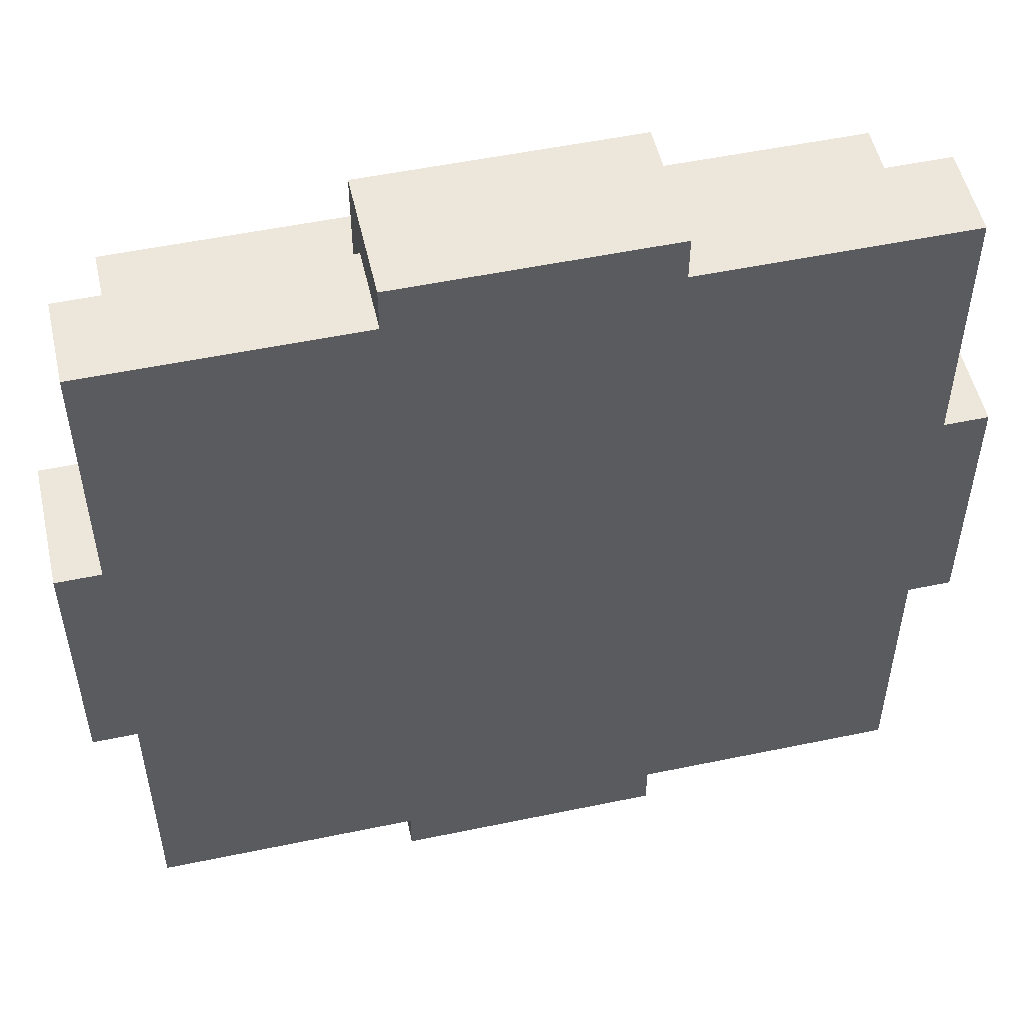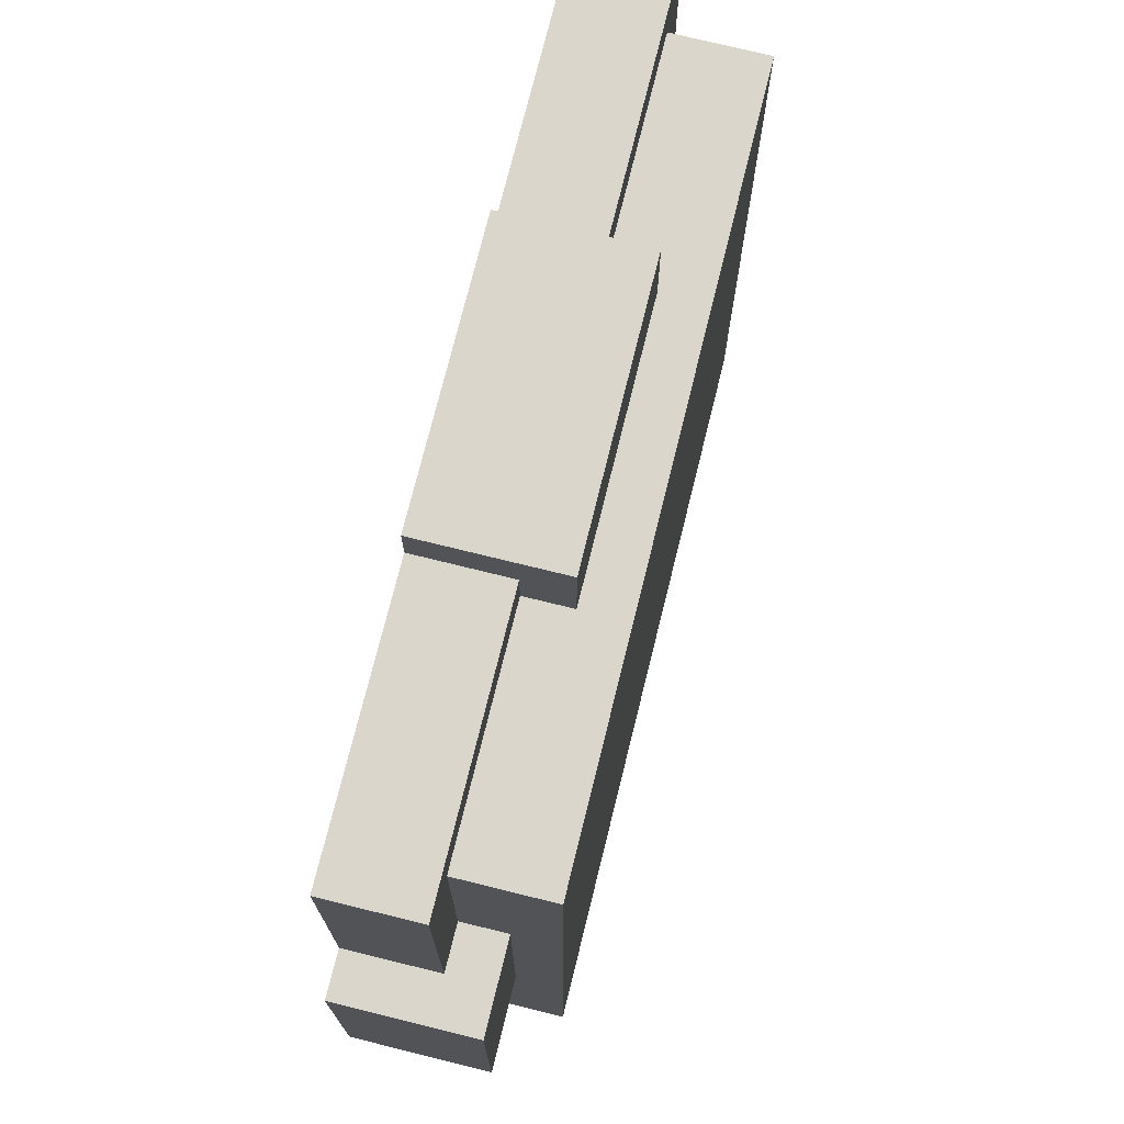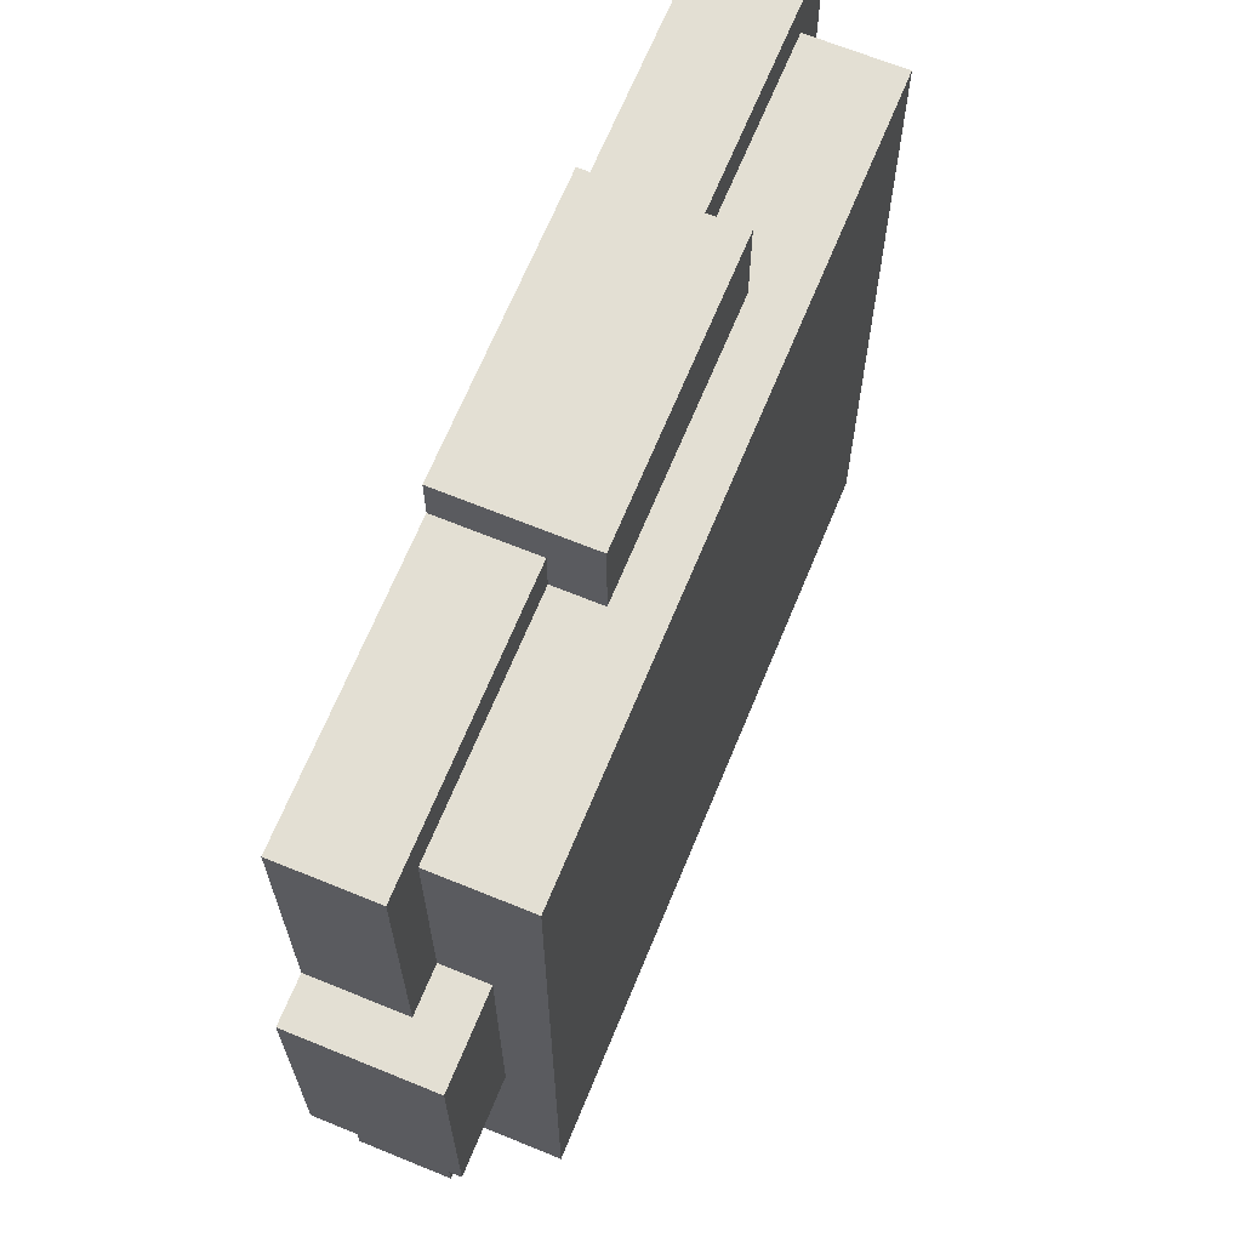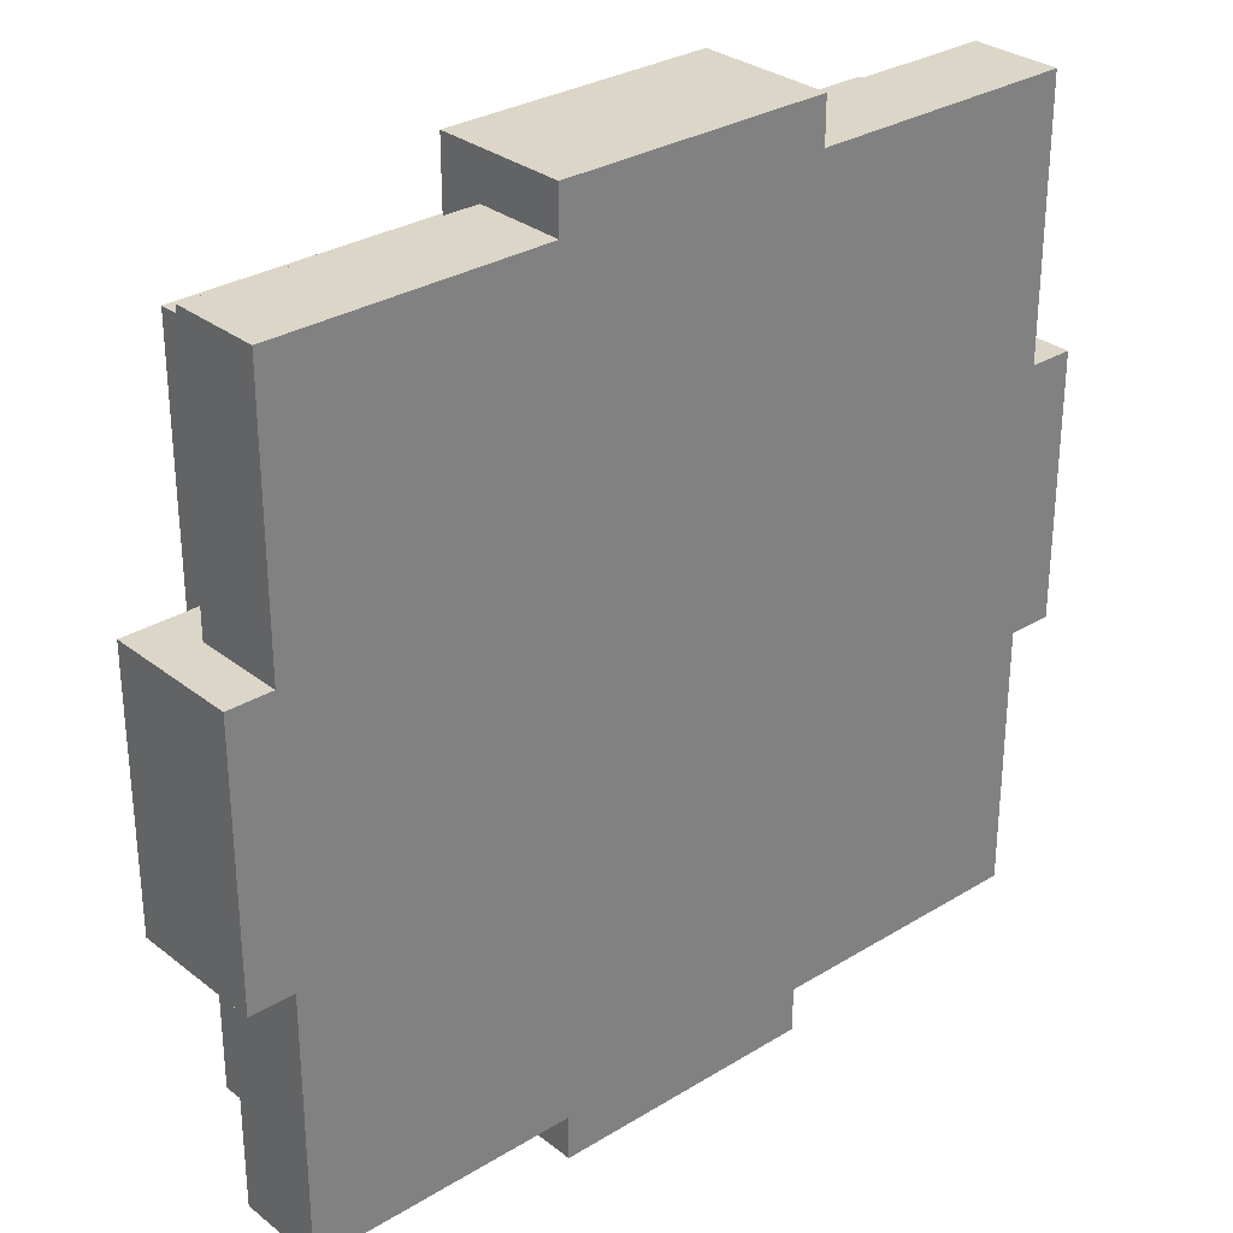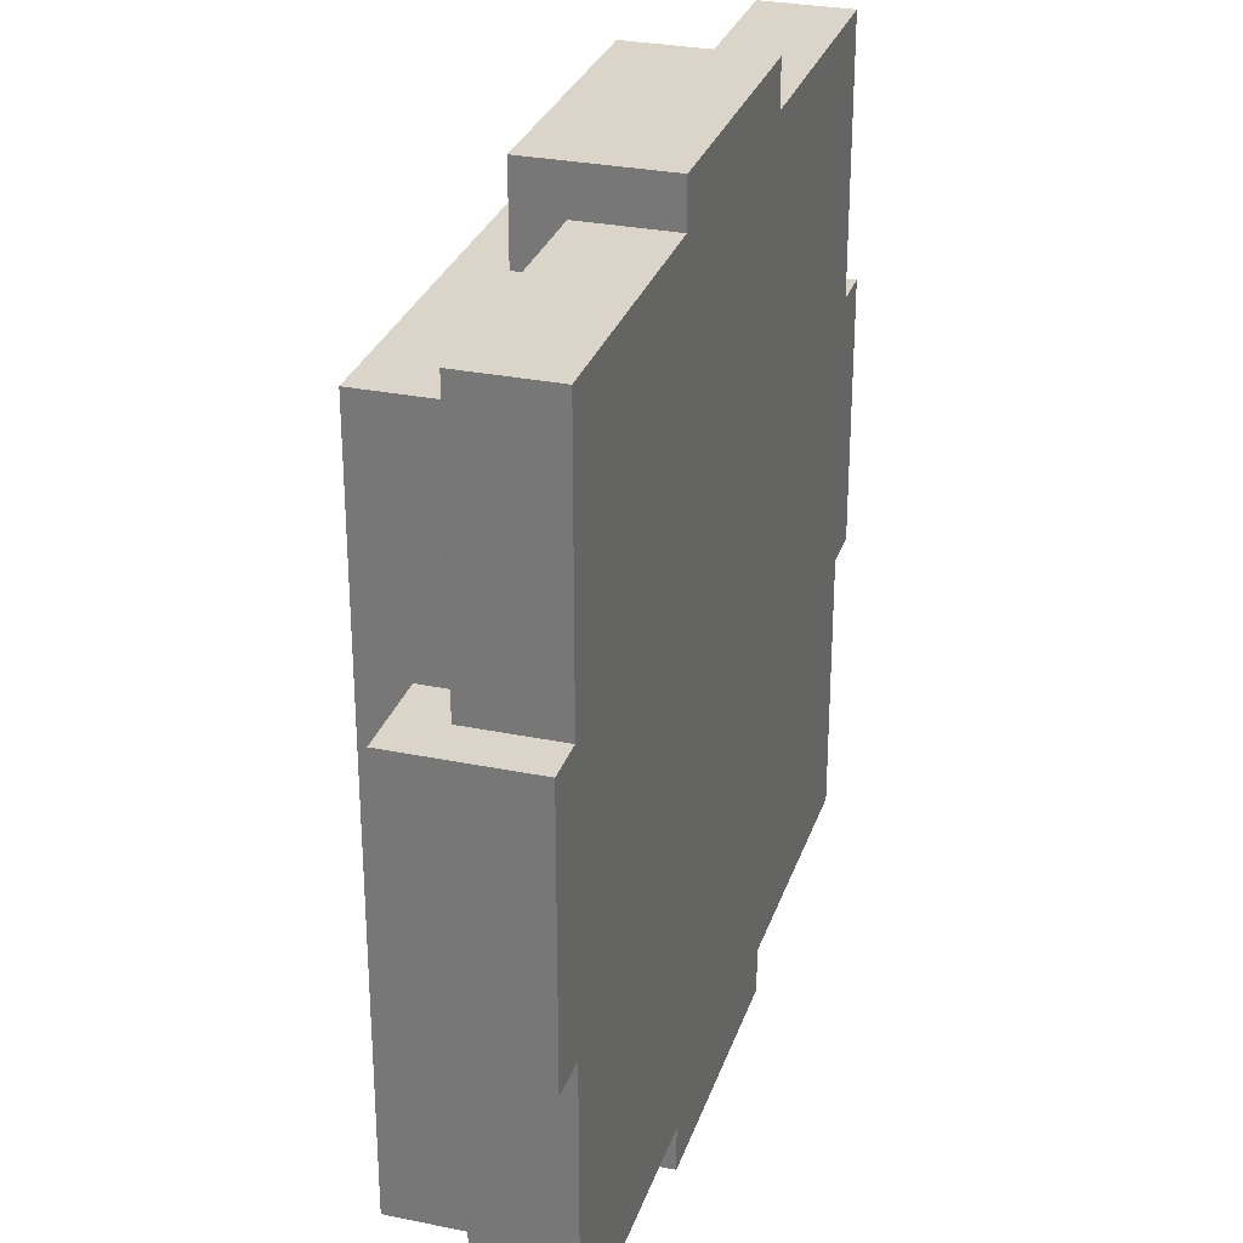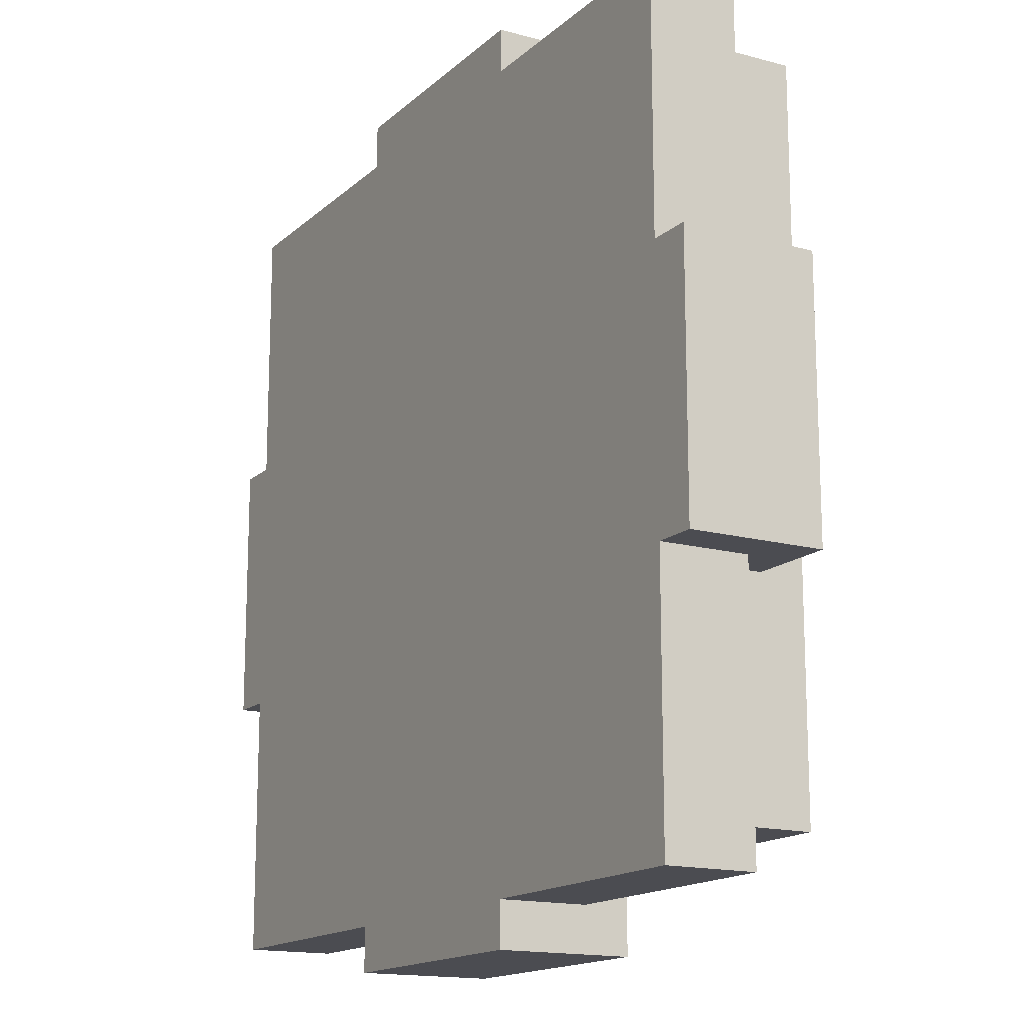
<metadata>
{"format":"obj","ext":"obj","renderer":"f3d","projection":"perspective","resolution":1024,"background":"white","views":[{"elev":52.3,"azim":-12.7,"up":"+Z"},{"elev":73.9,"azim":103.9,"up":"+Z"},{"elev":67.0,"azim":112.3,"up":"+Z"},{"elev":30.2,"azim":-41.6,"up":"+Z"},{"elev":29.2,"azim":-73.1,"up":"+Z"},{"elev":-15.5,"azim":60.2,"up":"+Z"}]}
</metadata>
<code>
v -0.3 0 -1
v 0.3 0 -1
v -0.3 0.3 -1
v 0.3 0.3 -1
v -0.9 0 -0.9
v -0.3 0 -0.9
v 0.3 0 -0.9
v 0.9 0 -0.9
v -0.9 0.1 -0.9
v -0.3 0.1 -0.9
v 0.3 0.1 -0.9
v 0.9 0.1 -0.9
v -0.9 0.2 -0.9
v -0.3 0.2 -0.9
v 0.3 0.2 -0.9
v 0.9 0.2 -0.9
v -0.8 0.2 -0.8
v -0.3 0.2 -0.8
v 0.3 0.2 -0.8
v 0.8 0.2 -0.8
v -0.3 0.3 -0.8
v 0.3 0.3 -0.8
v -0.8 0.4 -0.8
v 0.8 0.4 -0.8
v -1 0 -0.3
v -0.9 0 -0.3
v 0.9 0 -0.3
v 1 0 -0.3
v -0.9 0.1 -0.3
v 0.9 0.1 -0.3
v -0.9 0.2 -0.3
v -0.8 0.2 -0.3
v 0.8 0.2 -0.3
v 0.9 0.2 -0.3
v -1 0.3 -0.3
v -0.8 0.3 -0.3
v 0.8 0.3 -0.3
v 1 0.3 -0.3
v -1 0 0.3
v -0.9 0 0.3
v 0.9 0 0.3
v 1 0 0.3
v -0.9 0.1 0.3
v 0.9 0.1 0.3
v -0.9 0.2 0.3
v -0.8 0.2 0.3
v 0.8 0.2 0.3
v 0.9 0.2 0.3
v -1 0.3 0.3
v -0.8 0.3 0.3
v 0.8 0.3 0.3
v 1 0.3 0.3
v -0.8 0.2 0.8
v -0.3 0.2 0.8
v 0.3 0.2 0.8
v 0.8 0.2 0.8
v -0.3 0.3 0.8
v 0.3 0.3 0.8
v -0.8 0.4 0.8
v 0.8 0.4 0.8
v -0.9 0 0.9
v -0.3 0 0.9
v 0.3 0 0.9
v 0.9 0 0.9
v -0.9 0.1 0.9
v -0.3 0.1 0.9
v 0.3 0.1 0.9
v 0.9 0.1 0.9
v -0.9 0.2 0.9
v -0.3 0.2 0.9
v 0.3 0.2 0.9
v 0.9 0.2 0.9
v -0.3 0 1
v 0.3 0 1
v -0.3 0.3 1
v 0.3 0.3 1
v -1 0 -0.3
v -1 0.3 -0.3
v -1 0 0.3
v -1 0.3 0.3
v -0.9 0 -0.9
v -0.9 0.1 -0.9
v -0.9 0.2 -0.9
v -0.9 0 -0.3
v -0.9 0.1 -0.3
v -0.9 0.2 -0.3
v -0.9 0 0.3
v -0.9 0.1 0.3
v -0.9 0.2 0.3
v -0.9 0 0.9
v -0.9 0.1 0.9
v -0.9 0.2 0.9
v -0.8 0.2 -0.8
v -0.8 0.4 -0.8
v -0.8 0.2 -0.3
v -0.8 0.3 -0.3
v -0.8 0.2 0.3
v -0.8 0.3 0.3
v -0.8 0.2 0.8
v -0.8 0.4 0.8
v -0.3 0 -1
v -0.3 0.3 -1
v -0.3 0 -0.9
v -0.3 0.1 -0.9
v -0.3 0.2 -0.9
v -0.3 0.2 -0.8
v -0.3 0.3 -0.8
v -0.3 0.2 0.8
v -0.3 0.3 0.8
v -0.3 0 0.9
v -0.3 0.1 0.9
v -0.3 0.2 0.9
v -0.3 0 1
v -0.3 0.3 1
v 0.3 0 -1
v 0.3 0.3 -1
v 0.3 0 -0.9
v 0.3 0.1 -0.9
v 0.3 0.2 -0.9
v 0.3 0.2 -0.8
v 0.3 0.3 -0.8
v 0.3 0.2 0.8
v 0.3 0.3 0.8
v 0.3 0 0.9
v 0.3 0.1 0.9
v 0.3 0.2 0.9
v 0.3 0 1
v 0.3 0.3 1
v 0.8 0.2 -0.8
v 0.8 0.4 -0.8
v 0.8 0.2 -0.3
v 0.8 0.3 -0.3
v 0.8 0.2 0.3
v 0.8 0.3 0.3
v 0.8 0.2 0.8
v 0.8 0.4 0.8
v 0.9 0 -0.9
v 0.9 0.1 -0.9
v 0.9 0.2 -0.9
v 0.9 0 -0.3
v 0.9 0.1 -0.3
v 0.9 0.2 -0.3
v 0.9 0 0.3
v 0.9 0.1 0.3
v 0.9 0.2 0.3
v 0.9 0 0.9
v 0.9 0.1 0.9
v 0.9 0.2 0.9
v 1 0 -0.3
v 1 0.3 -0.3
v 1 0 0.3
v 1 0.3 0.3
v -1 0 -0.3
v -1 0 0.3
v -0.9 0 -0.9
v -0.9 0 -0.3
v -0.9 0 0.3
v -0.9 0 0.9
v -0.6 0 -0.3
v -0.6 0 0.3
v -0.3 0 -1
v -0.3 0 -0.9
v -0.3 0 0.9
v -0.3 0 1
v 0.3 0 -1
v 0.3 0 -0.9
v 0.3 0 0.9
v 0.3 0 1
v 0.9 0 -0.9
v 0.9 0 -0.3
v 0.9 0 0.3
v 0.9 0 0.9
v 1 0 -0.3
v 1 0 0.3
v -0.9 0.2 -0.9
v -0.9 0.2 -0.3
v -0.9 0.2 0.3
v -0.9 0.2 0.9
v -0.8 0.2 -0.8
v -0.8 0.2 -0.3
v -0.8 0.2 0.3
v -0.8 0.2 0.8
v -0.3 0.2 -0.9
v -0.3 0.2 -0.8
v -0.3 0.2 0.8
v -0.3 0.2 0.9
v 0.3 0.2 -0.9
v 0.3 0.2 -0.8
v 0.3 0.2 0.8
v 0.3 0.2 0.9
v 0.8 0.2 -0.8
v 0.8 0.2 -0.3
v 0.8 0.2 0.3
v 0.8 0.2 0.8
v 0.9 0.2 -0.9
v 0.9 0.2 -0.3
v 0.9 0.2 0.3
v 0.9 0.2 0.9
v -1 0.3 -0.3
v -1 0.3 0.3
v -0.8 0.3 -0.3
v -0.8 0.3 0.3
v -0.3 0.3 -1
v -0.3 0.3 -0.8
v -0.3 0.3 0.8
v -0.3 0.3 1
v 0.3 0.3 -1
v 0.3 0.3 -0.8
v 0.3 0.3 0.8
v 0.3 0.3 1
v 0.8 0.3 -0.3
v 0.8 0.3 0.3
v 1 0.3 -0.3
v 1 0.3 0.3
v -0.8 0.4 -0.8
v -0.8 0.4 0.8
v -0.6 0.4 -0.6
v -0.6 0.4 0.6
v -6e-06 0.4 -3e-06
v 0 0.4 1e-06
v -0 0.4 0
v 0 0.4 1e-06
v 0.6 0.4 -0.6
v 0.6 0.4 0.6
v 0.8 0.4 -0.8
v 0.8 0.4 0.8
o default
g default
f 3 2 1
f 4 2 3
f 9 6 5
f 10 6 9
f 11 8 7
f 12 8 11
f 13 10 9
f 14 10 13
f 15 12 11
f 16 12 15
f 21 18 17
f 22 20 19
f 23 21 17
f 23 22 21
f 24 20 22
f 24 22 23
f 29 26 25
f 30 28 27
f 31 29 25
f 34 28 30
f 35 32 31
f 35 31 25
f 36 32 35
f 37 34 33
f 38 28 34
f 38 34 37
f 39 40 43
f 41 42 44
f 39 43 45
f 44 42 48
f 45 46 49
f 39 45 49
f 49 46 50
f 47 48 51
f 48 42 52
f 51 48 52
f 53 54 57
f 55 56 58
f 53 57 59
f 57 58 59
f 58 56 60
f 59 58 60
f 61 62 65
f 65 62 66
f 63 64 67
f 67 64 68
f 65 66 69
f 69 66 70
f 67 68 71
f 71 68 72
f 73 74 75
f 75 74 76
f 79 78 77
f 80 78 79
f 84 82 81
f 85 83 82
f 85 82 84
f 86 83 85
f 90 88 87
f 91 89 88
f 91 88 90
f 92 89 91
f 95 94 93
f 96 94 95
f 98 94 96
f 99 98 97
f 100 94 98
f 100 98 99
f 103 102 101
f 104 102 103
f 105 102 104
f 106 102 105
f 107 102 106
f 112 109 108
f 113 111 110
f 113 112 111
f 114 109 112
f 114 112 113
f 115 116 117
f 117 116 118
f 118 116 119
f 119 116 120
f 120 116 121
f 122 123 126
f 124 125 127
f 125 126 127
f 126 123 128
f 127 126 128
f 129 130 131
f 131 130 132
f 132 130 134
f 133 134 135
f 134 130 136
f 135 134 136
f 137 138 140
f 138 139 141
f 140 138 141
f 141 139 142
f 143 144 146
f 144 145 147
f 146 144 147
f 147 145 148
f 149 150 151
f 151 150 152
f 156 154 153
f 157 154 156
f 159 156 155
f 159 157 156
f 160 158 157
f 160 157 159
f 162 159 155
f 162 160 159
f 163 158 160
f 163 160 162
f 165 162 161
f 166 163 162
f 166 162 165
f 167 164 163
f 167 163 166
f 168 164 167
f 169 167 166
f 170 167 169
f 171 167 170
f 172 167 171
f 173 171 170
f 174 171 173
f 175 176 179
f 179 176 180
f 177 178 181
f 181 178 182
f 175 179 183
f 183 179 184
f 182 178 185
f 185 178 186
f 187 188 191
f 189 190 194
f 191 192 195
f 187 191 195
f 195 192 196
f 193 194 197
f 194 190 198
f 197 194 198
f 199 200 201
f 201 200 202
f 203 204 207
f 207 204 208
f 205 206 209
f 209 206 210
f 211 212 213
f 213 212 214
f 215 216 217
f 217 216 218
f 217 218 219
f 219 218 220
f 217 219 221
f 220 218 222
f 215 217 223
f 221 222 223
f 217 221 223
f 222 218 224
f 223 222 224
f 218 216 224
f 215 223 225
f 223 224 225
f 224 216 226
f 225 224 226

</code>
